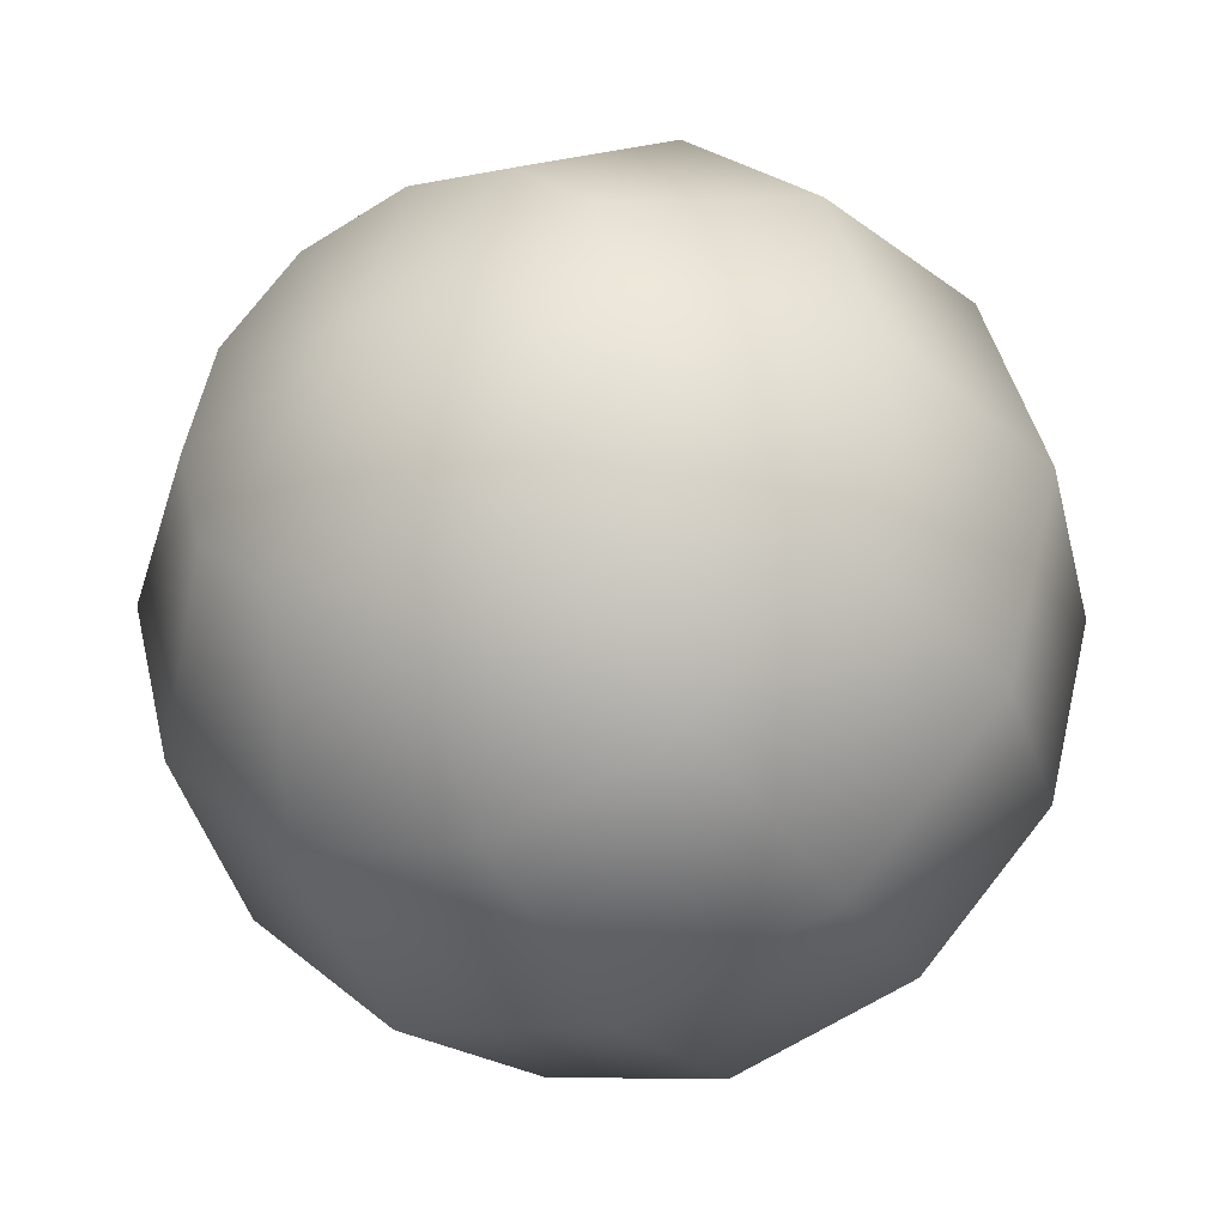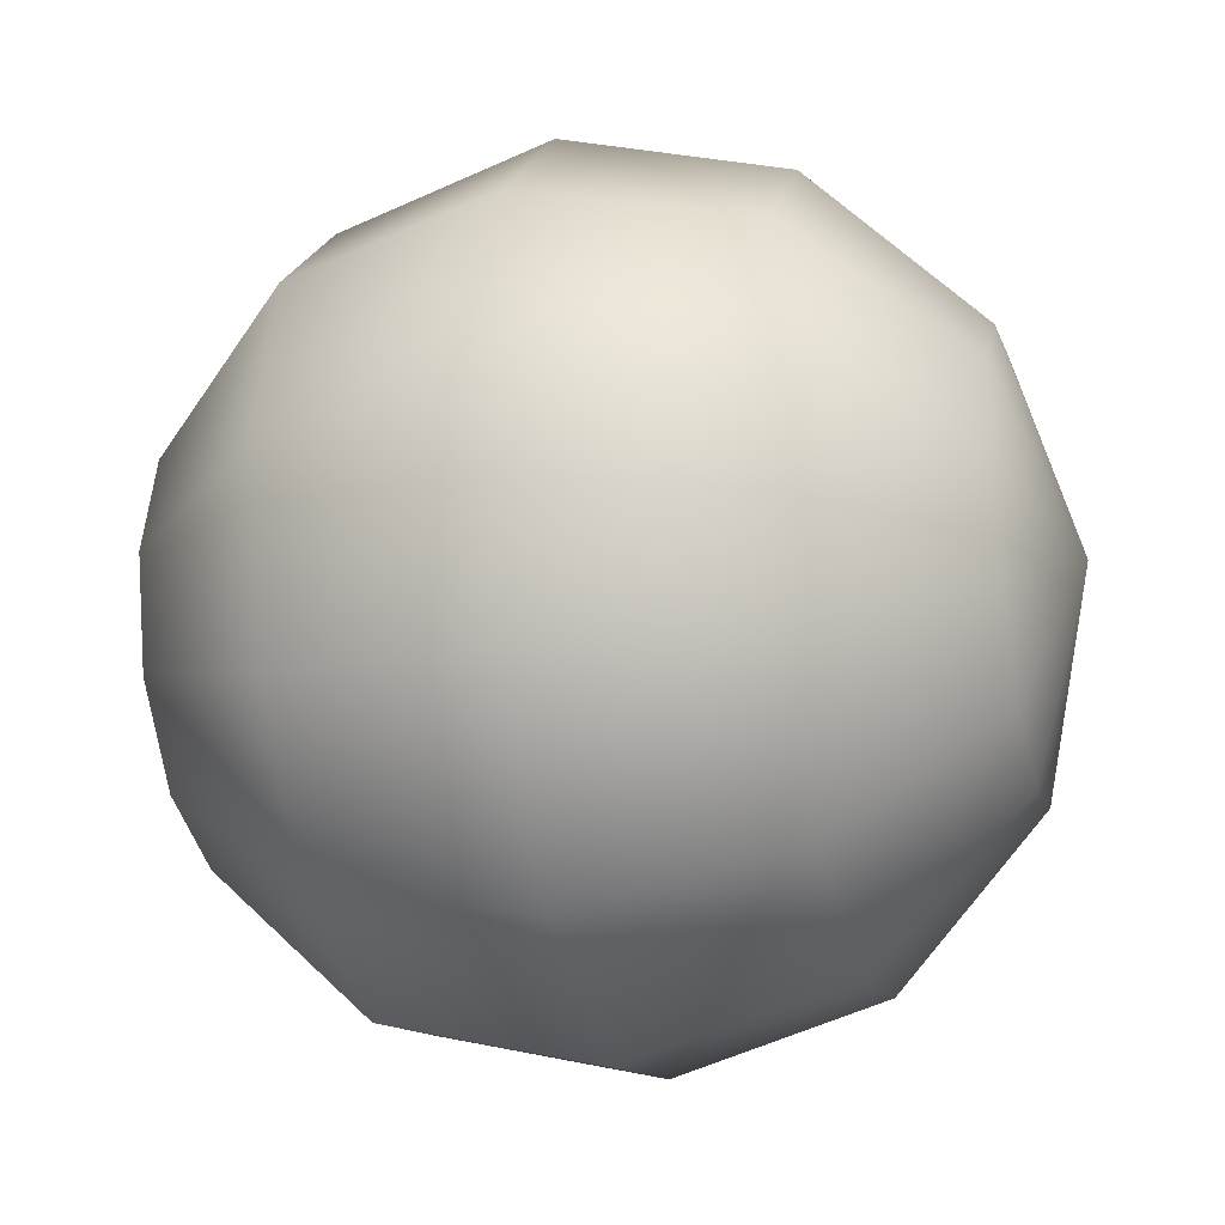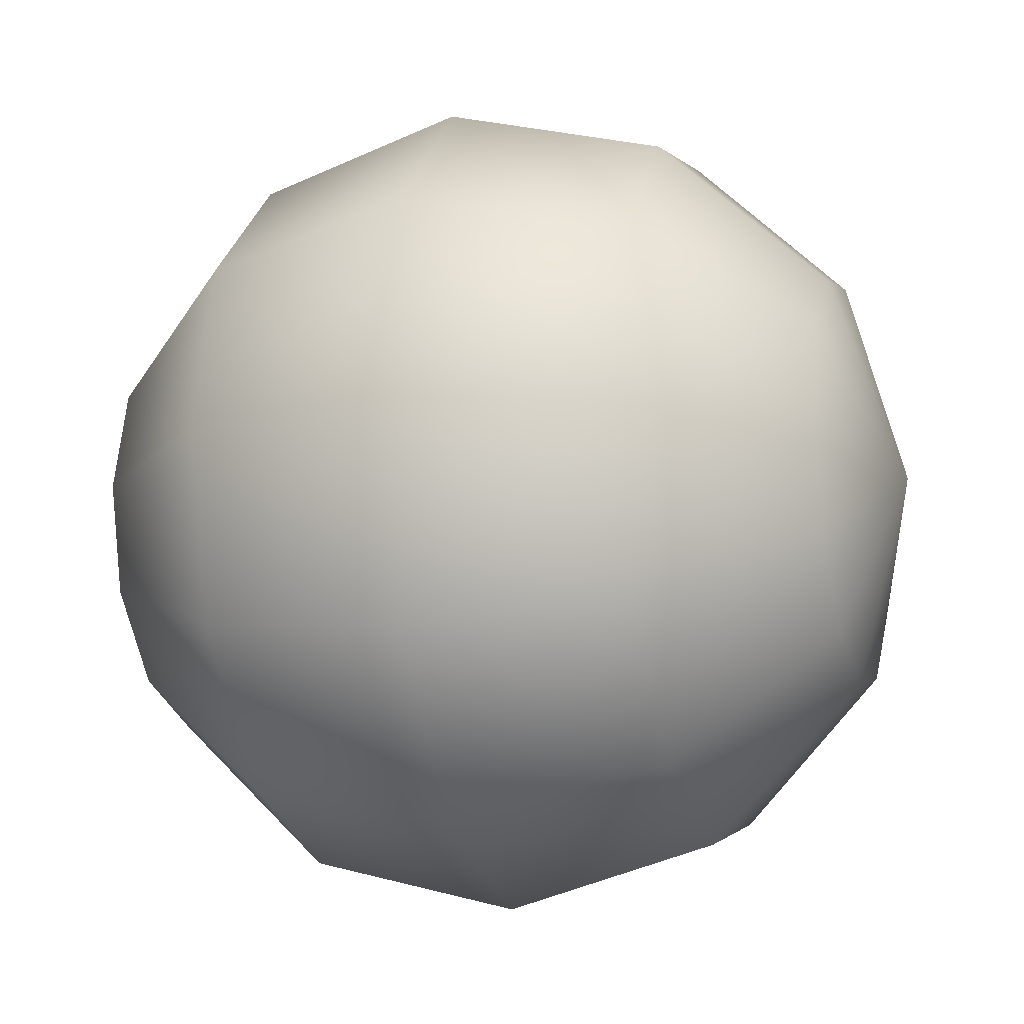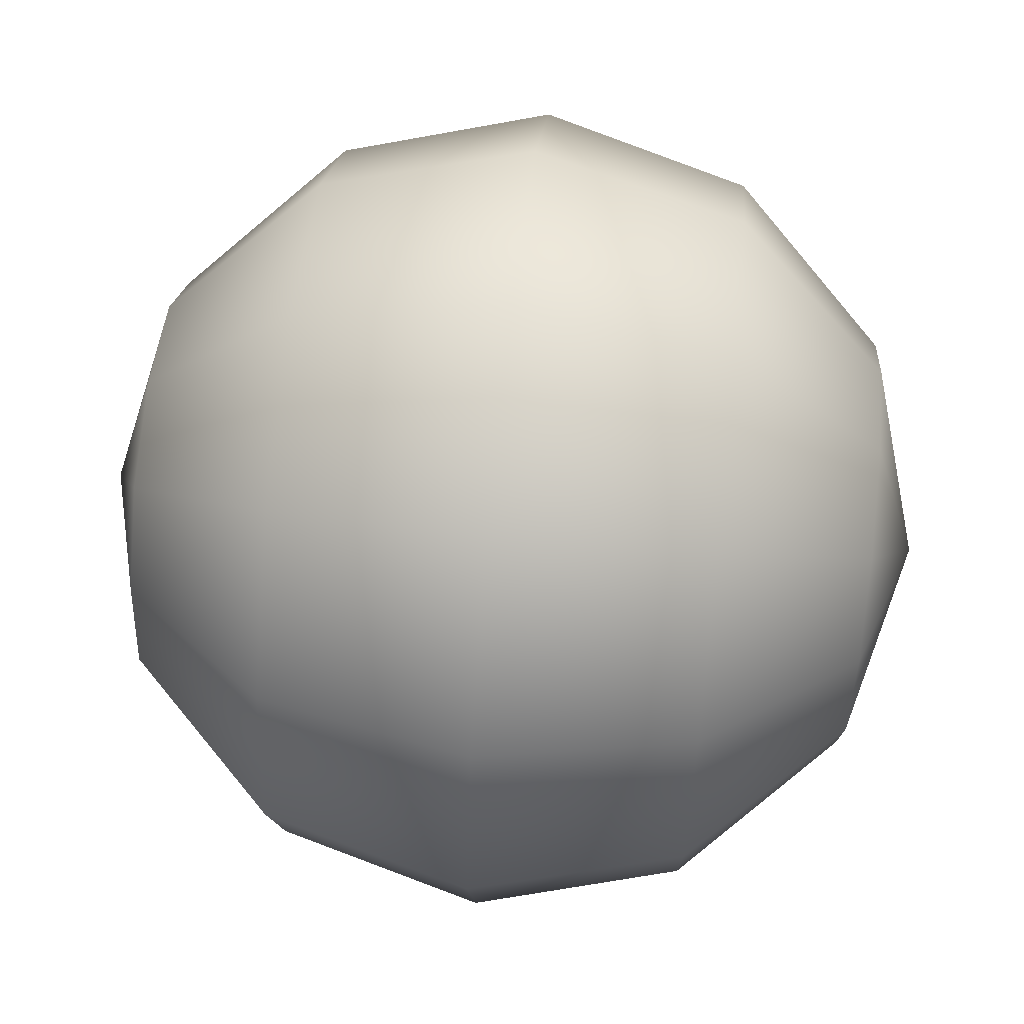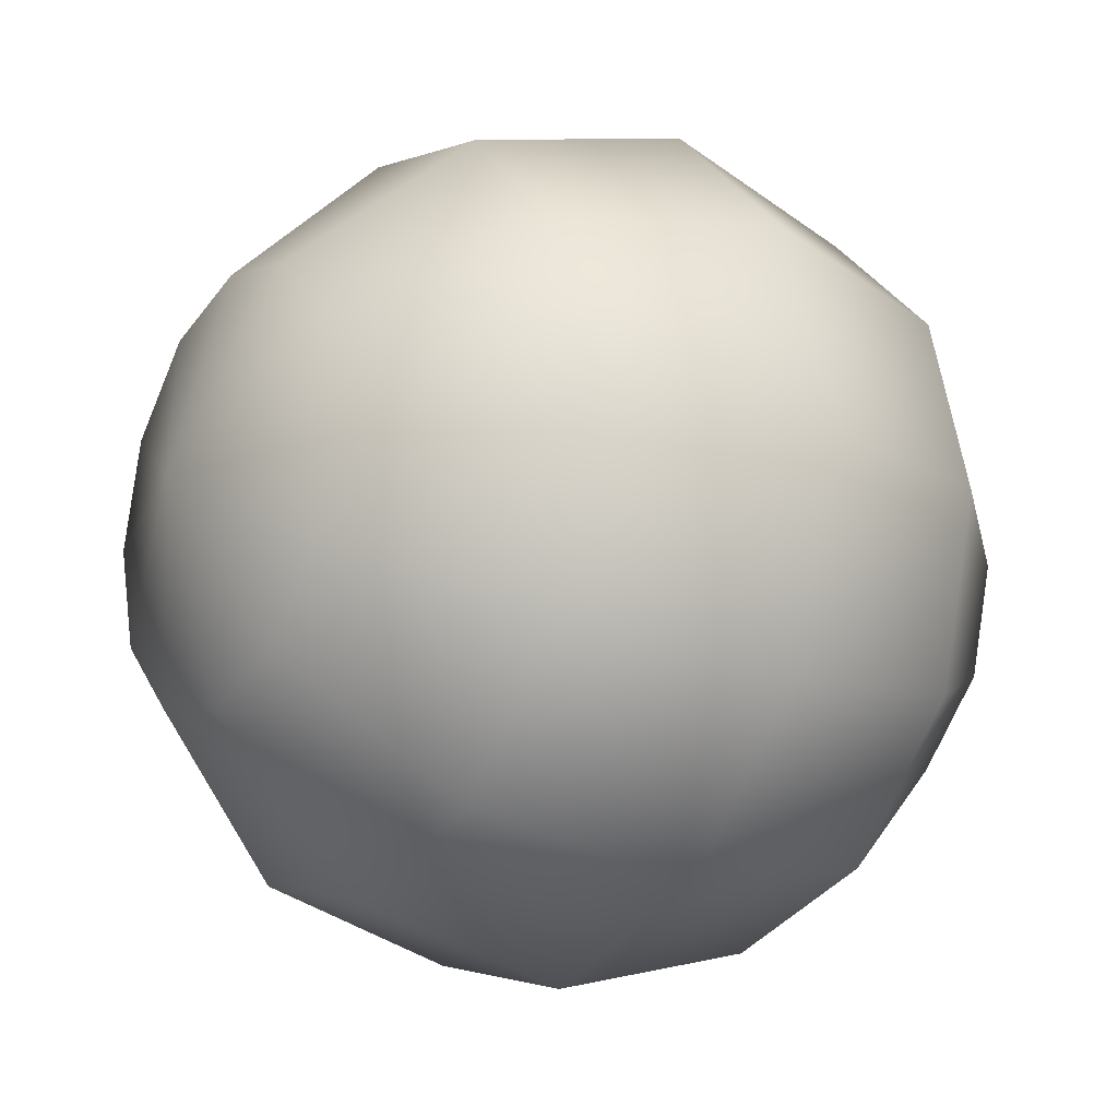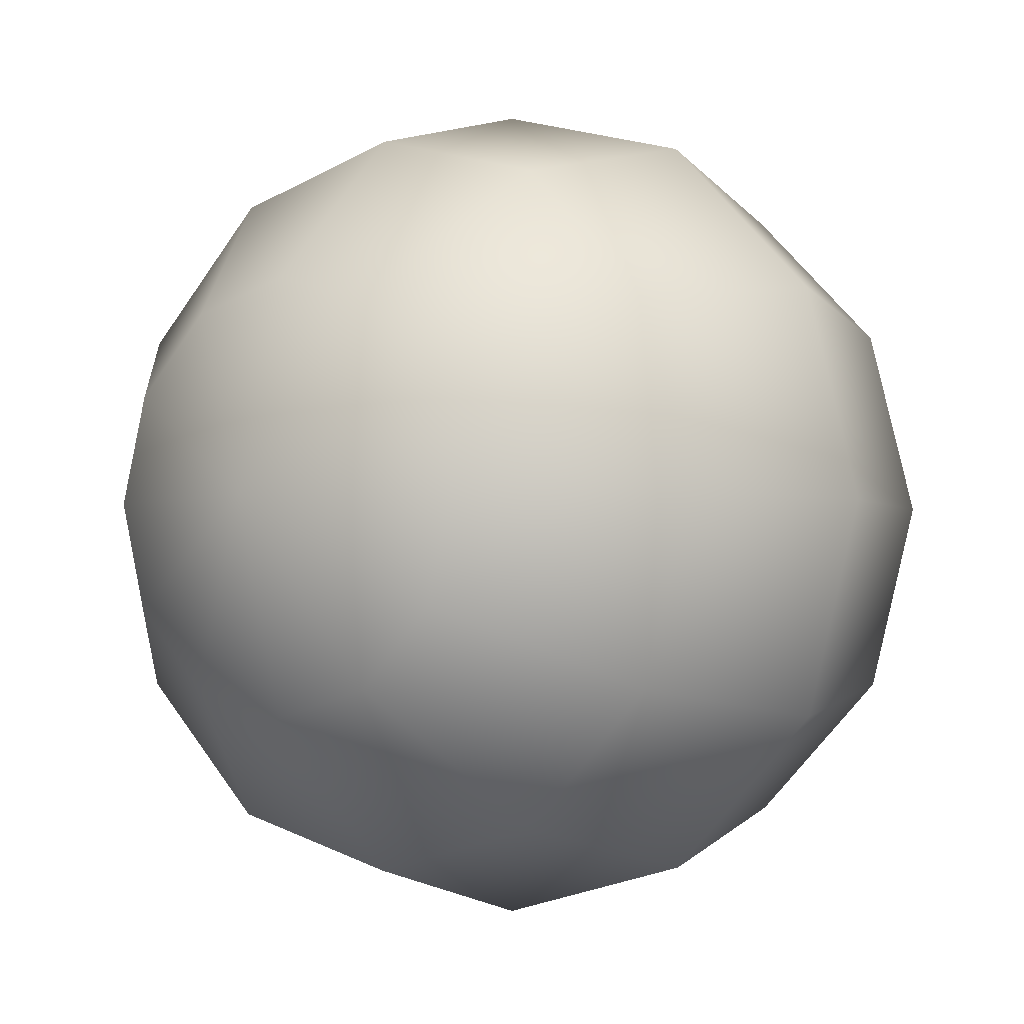
<metadata>
{"format":"obj","ext":"obj","renderer":"f3d","projection":"perspective","resolution":1024,"background":"white","views":[{"elev":-37.2,"azim":-61.4,"up":"+Y"},{"elev":-26.5,"azim":13.9,"up":"+Z"},{"elev":-16.1,"azim":17.0,"up":"+Y"},{"elev":63.1,"azim":-173.9,"up":"+Y"},{"elev":-19.1,"azim":146.9,"up":"+Y"},{"elev":-2.8,"azim":127.4,"up":"+Y"}]}
</metadata>
<code>
g SeparateMesh_Monster_Hati_Model_Monster_Hati_Head
v 0.03647 -1.318 1.255
v 5.416e-08 -1.355 1.255
v 5.299e-08 -1.318 1.265
v 0.03647 -1.35 1.247
v 5.416e-08 -1.381 1.229
v 0.03647 -1.287 1.247
v 5.097e-08 -1.282 1.255
v 0.03647 -1.373 1.224
v 5.299e-08 -1.391 1.192
v 0.03647 -1.263 1.224
v 4.864e-08 -1.255 1.229
v 0.03647 -1.381 1.192
v 5.097e-08 -1.381 1.156
v 0.03647 -1.255 1.192
v 4.662e-08 -1.245 1.192
v 0.03647 -1.373 1.161
v 4.864e-08 -1.355 1.129
v 0.03647 -1.263 1.161
v 4.545e-08 -1.255 1.156
v 0.03647 -1.35 1.138
v 4.662e-08 -1.318 1.119
v 0.03647 -1.287 1.138
v 4.545e-08 -1.282 1.129
v 0.03647 -1.318 1.129
v 0.06317 -1.282 1.192
v 0.06317 -1.287 1.174
v 0.06317 -1.3 1.161
v 0.06317 -1.318 1.156
v 0.07294 -1.318 1.192
v 0.06317 -1.287 1.211
v 0.06317 -1.336 1.161
v 0.06317 -1.35 1.174
v 0.06317 -1.3 1.224
v 0.06317 -1.355 1.192
v 0.06317 -1.318 1.229
v 0.06317 -1.35 1.211
v 0.06317 -1.336 1.224
v 5.299e-08 -1.318 1.265
v 5.416e-08 -1.355 1.255
v -0.03647 -1.35 1.247
v -0.03647 -1.318 1.255
v 5.097e-08 -1.282 1.255
v -0.03647 -1.373 1.224
v 5.416e-08 -1.381 1.229
v -0.03647 -1.287 1.247
v 4.864e-08 -1.255 1.229
v -0.03647 -1.381 1.192
v 5.299e-08 -1.391 1.192
v -0.03647 -1.263 1.224
v 4.662e-08 -1.245 1.192
v -0.03647 -1.373 1.161
v 5.097e-08 -1.381 1.156
v -0.03647 -1.255 1.192
v 4.545e-08 -1.255 1.156
v -0.03647 -1.35 1.138
v 4.864e-08 -1.355 1.129
v -0.03647 -1.263 1.161
v 4.545e-08 -1.282 1.129
v -0.03647 -1.318 1.129
v 4.662e-08 -1.318 1.119
v -0.03647 -1.287 1.138
v -0.06317 -1.35 1.174
v -0.06317 -1.336 1.161
v -0.06317 -1.318 1.156
v -0.06317 -1.3 1.161
v -0.07294 -1.318 1.192
v -0.06317 -1.355 1.192
v -0.06317 -1.287 1.174
v -0.06317 -1.282 1.192
v -0.06317 -1.35 1.211
v -0.06317 -1.287 1.211
v -0.06317 -1.336 1.224
v -0.06317 -1.3 1.224
v -0.06317 -1.318 1.229
g SeparateMesh_Monster_Hati_Model_Monster_Hati_Head_0
f 3 2 1
f 2 4 1
f 2 5 4
f 3 1 6
f 7 3 6
f 5 8 4
f 5 9 8
f 7 6 10
f 11 7 10
f 9 12 8
f 9 13 12
f 11 10 14
f 15 11 14
f 13 16 12
f 13 17 16
f 15 14 18
f 19 15 18
f 17 20 16
f 17 21 20
f 19 18 22
f 23 19 22
f 21 23 24
f 21 24 20
f 23 22 24
f 14 10 25
f 18 14 26
f 14 25 26
f 22 18 27
f 18 26 27
f 24 22 28
f 22 27 28
f 27 26 29
f 26 25 29
f 28 27 29
f 25 30 29
f 10 30 25
f 31 28 29
f 24 28 31
f 20 24 31
f 10 6 30
f 20 31 32
f 32 31 29
f 16 20 32
f 6 33 30
f 30 33 29
f 6 1 33
f 16 32 34
f 34 32 29
f 12 16 34
f 1 35 33
f 33 35 29
f 1 4 35
f 12 34 36
f 36 34 29
f 8 12 36
f 35 37 29
f 4 37 35
f 37 36 29
f 8 36 37
f 4 8 37
f 40 39 38
f 41 40 38
f 41 38 42
f 40 43 39
f 43 44 39
f 45 41 42
f 45 42 46
f 43 47 44
f 47 48 44
f 49 45 46
f 49 46 50
f 47 51 48
f 51 52 48
f 53 49 50
f 53 50 54
f 51 55 52
f 55 56 52
f 57 53 54
f 57 54 58
f 55 59 56
f 59 60 56
f 61 58 60
f 61 57 58
f 59 61 60
f 62 51 47
f 63 55 51
f 62 63 51
f 64 59 55
f 63 64 55
f 65 61 59
f 64 65 59
f 64 63 66
f 63 62 66
f 65 64 66
f 62 67 66
f 67 62 47
f 68 65 66
f 65 68 61
f 68 57 61
f 67 47 43
f 68 69 57
f 69 68 66
f 69 53 57
f 70 67 43
f 67 70 66
f 70 43 40
f 69 71 53
f 71 69 66
f 71 49 53
f 72 70 40
f 70 72 66
f 72 40 41
f 71 73 49
f 73 71 66
f 73 45 49
f 74 72 41
f 72 74 66
f 74 41 45
f 73 74 45
f 74 73 66

</code>
